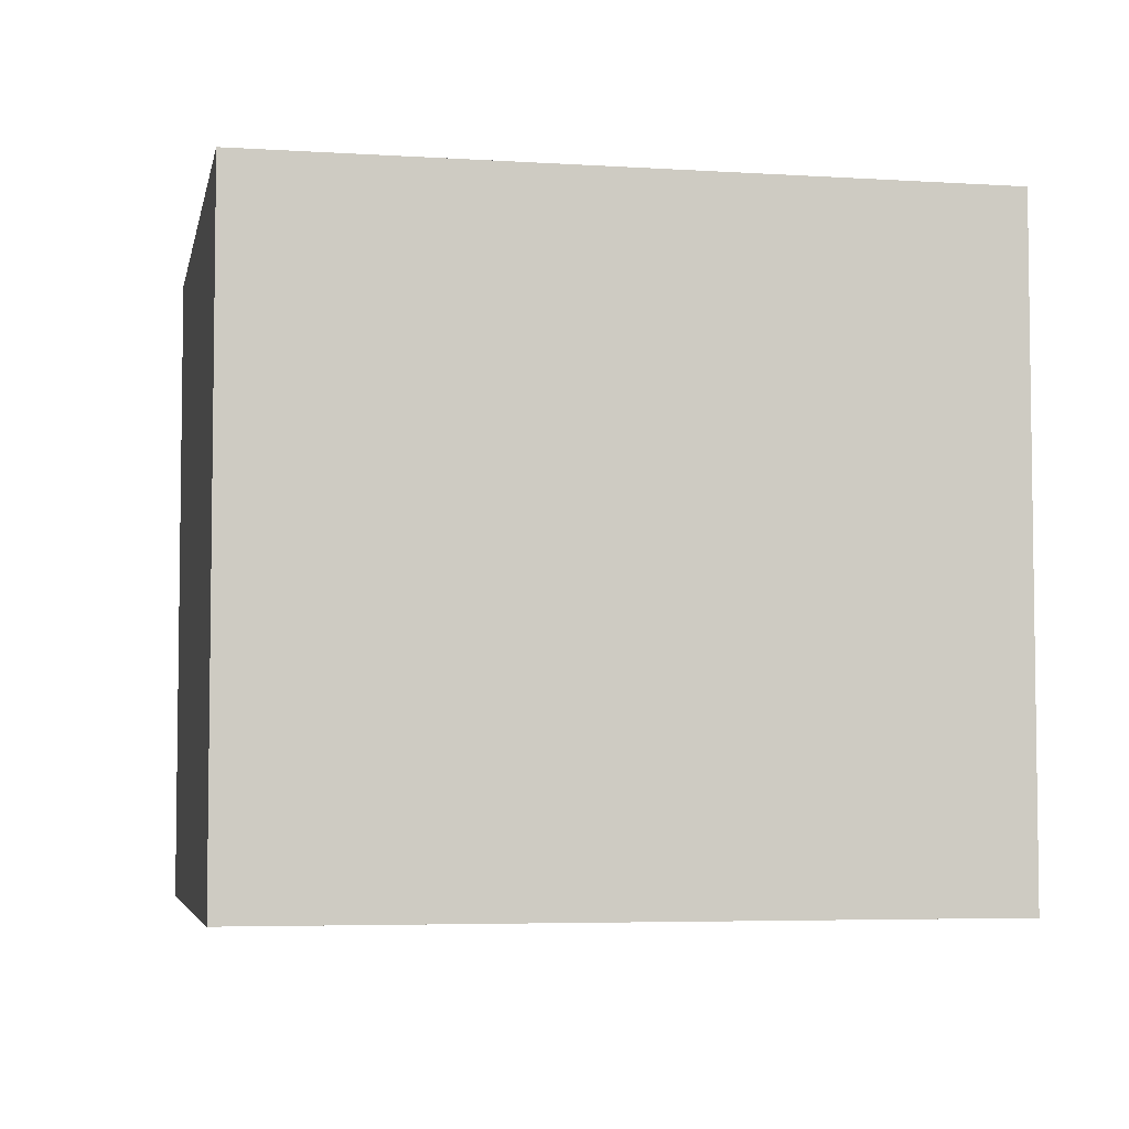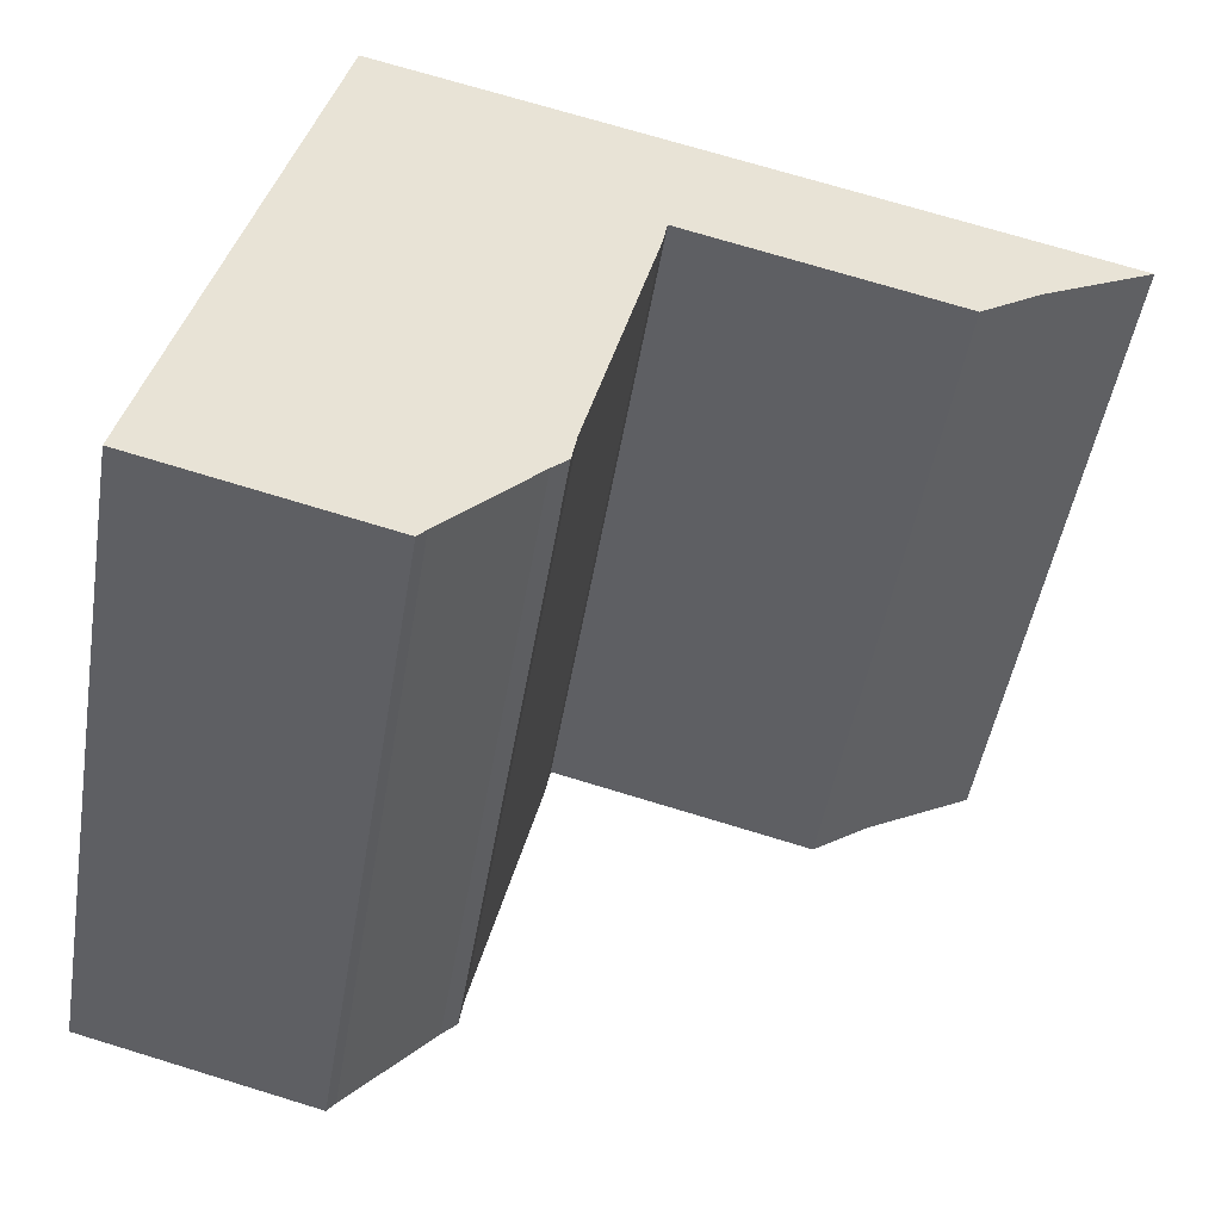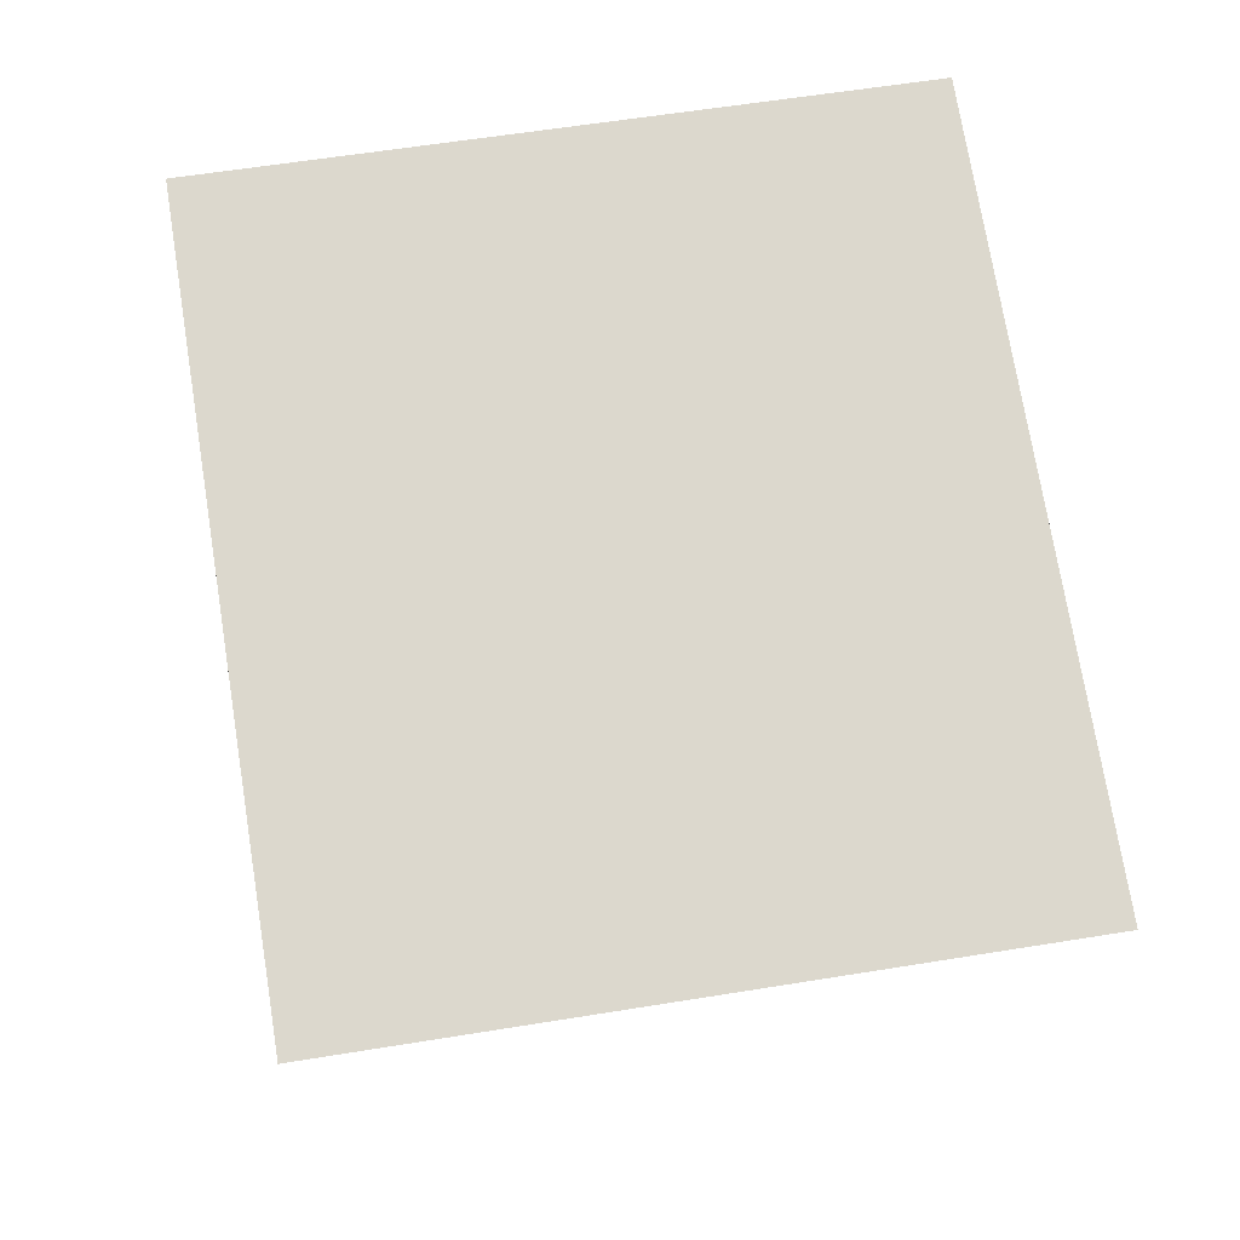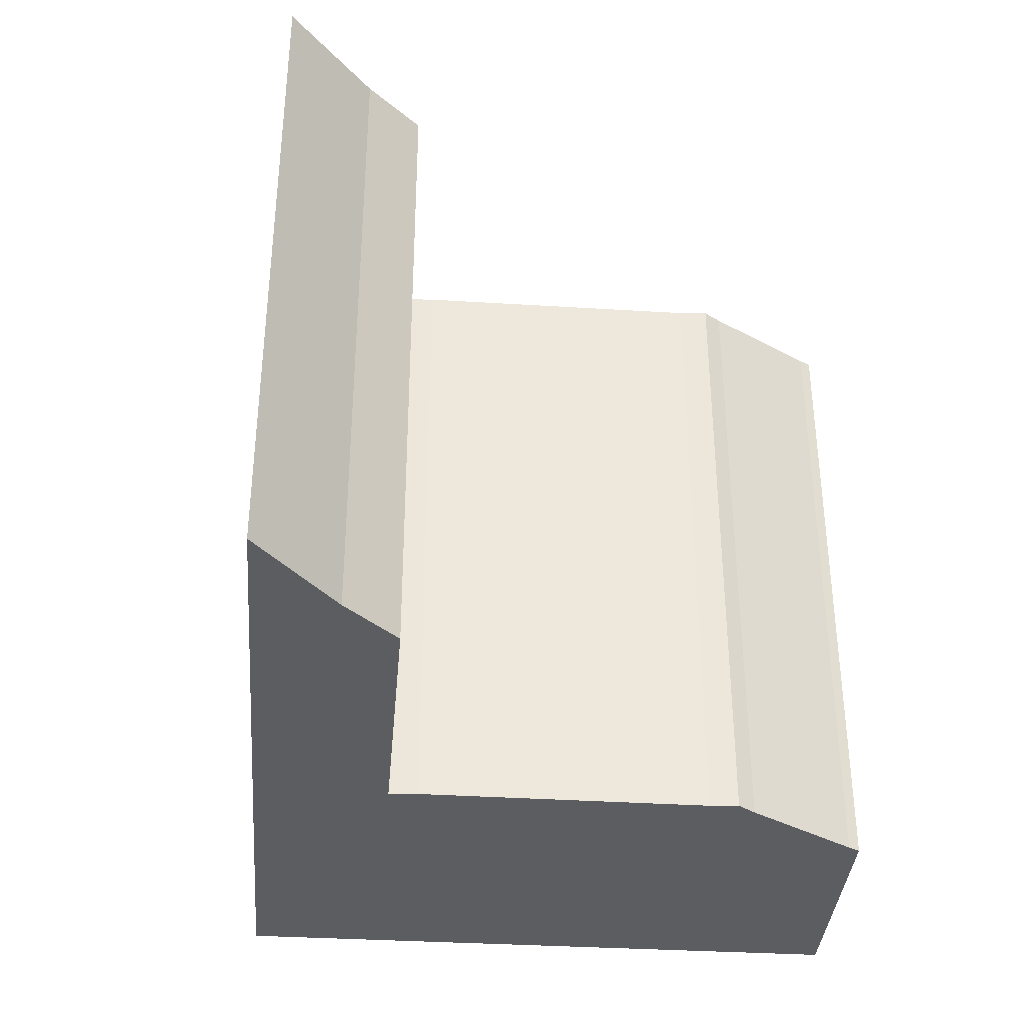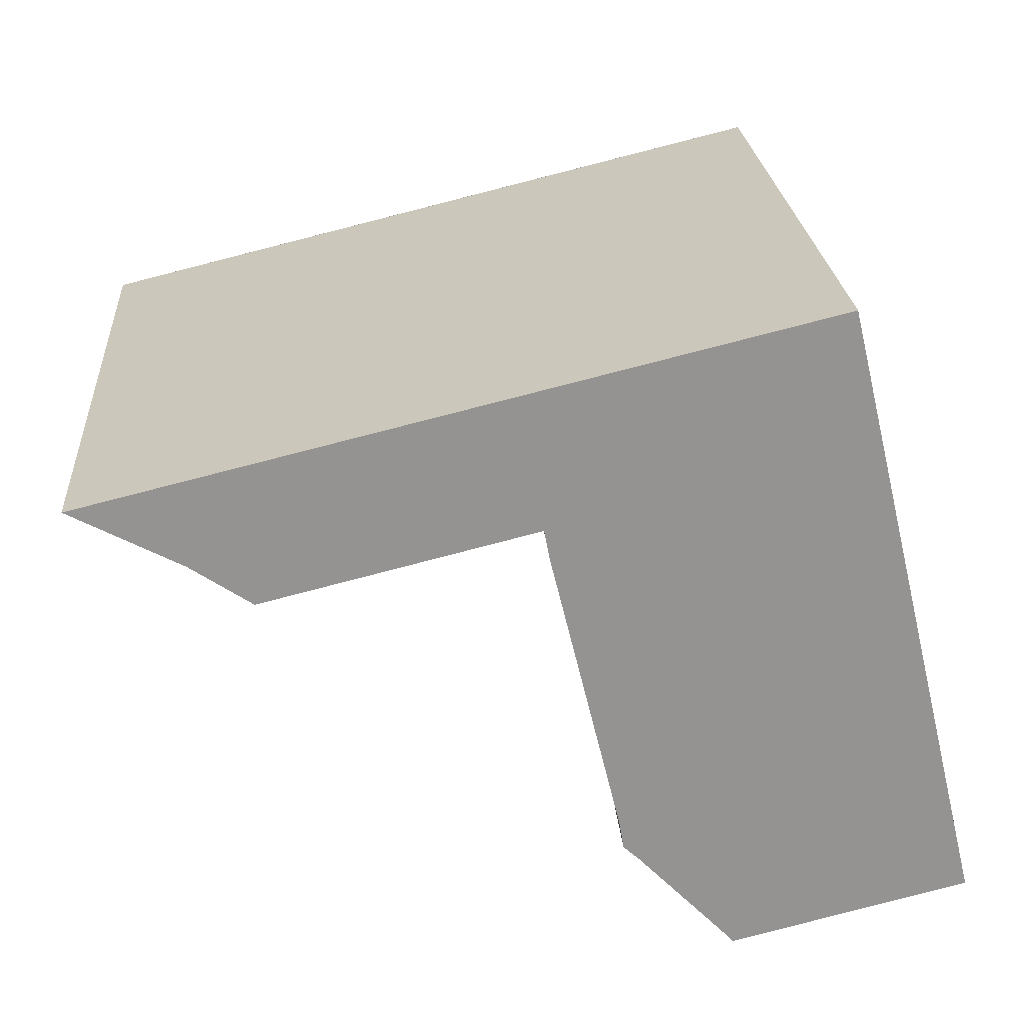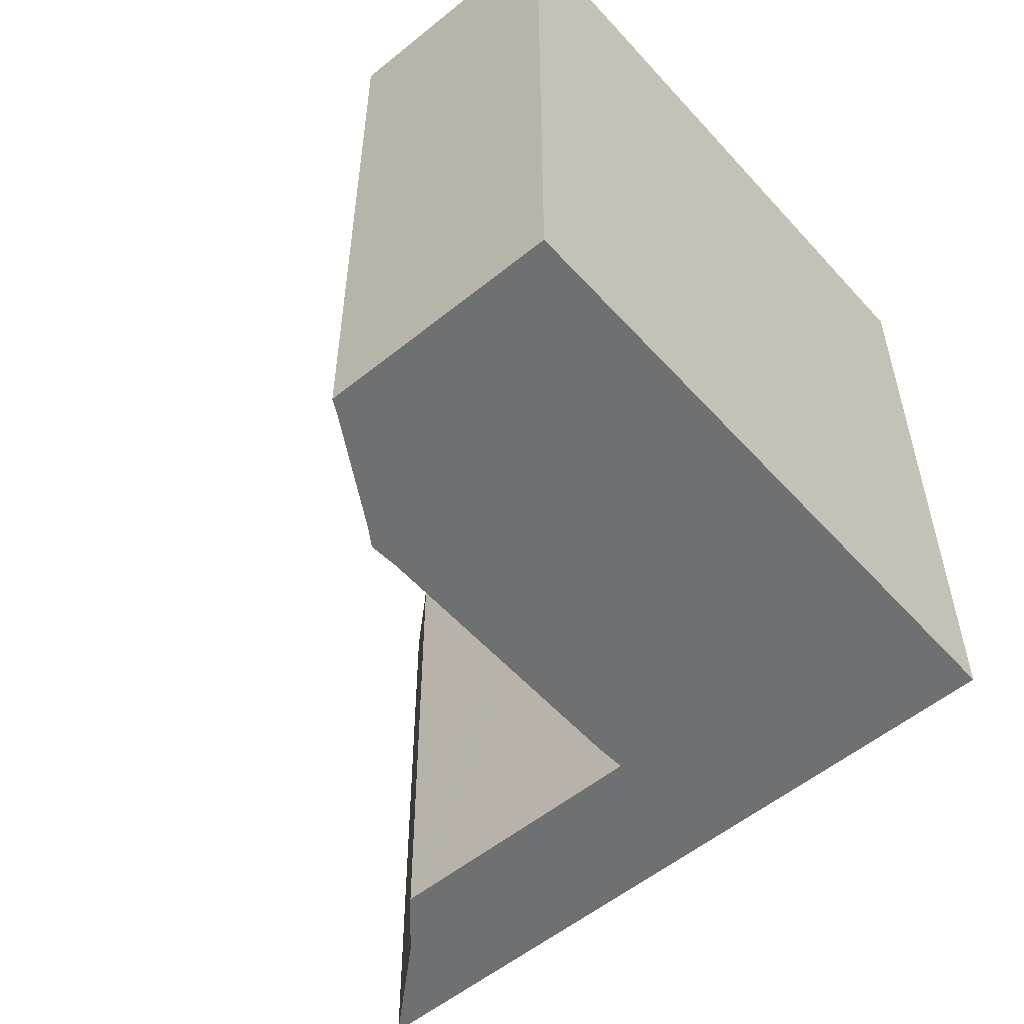
<metadata>
{"format":"obj","ext":"obj","renderer":"f3d","projection":"perspective","resolution":1024,"background":"white","views":[{"elev":-5.0,"azim":2.4,"up":"+Y"},{"elev":-48.9,"azim":-9.5,"up":"+Z"},{"elev":59.4,"azim":80.5,"up":"+Z"},{"elev":-37.2,"azim":99.2,"up":"+Y"},{"elev":23.6,"azim":175.9,"up":"+Z"},{"elev":-54.8,"azim":-125.4,"up":"+Y"}]}
</metadata>
<code>
v  8.819 7.781 4.376
v  7.117 7.781 5.778
v  10.1 7.781 5.052
v  8.117 7.781 3.902
v  5.464 7.781 6.18
v  5.33 7.781 4.591
v  4.231 7.781 6.48
v  1.704 7.781 7.094
v  5.096 7.781 4.648
v  4.98 7.781 4.677
v  4.916 7.781 4.335
v  4.1 7.781 1.006
v  0.403 7.781 1.68
v  4.062 7.781 0.787
v  4.041 7.781 0.665
v  3.858 7.781 0.497
v  2.824 7.781 -0.568
v  2.725 7.781 -0.681
v  2.521 7.781 -0.63
v  0 7.781 4.764e-16
v  4.041 -4.072e-17 0.665
v  3.858 -3.043e-17 0.497
v  2.824 3.478e-17 -0.568
v  2.725 4.17e-17 -0.681
v  0 0 0
v  2.521 3.858e-17 -0.63
v  10.1 -3.093e-16 5.052
v  8.819 -2.68e-16 4.376
v  8.117 -2.389e-16 3.902
v  4.98 -2.864e-16 4.677
v  5.33 -2.811e-16 4.591
v  5.096 -2.846e-16 4.648
v  1.704 -4.344e-16 7.094
v  0.403 -1.029e-16 1.68
v  4.231 -3.968e-16 6.48
v  5.464 -3.784e-16 6.18
v  7.117 -3.538e-16 5.778
v  4.062 -4.819e-17 0.787
v  4.1 -6.16e-17 1.006
v  4.916 -2.654e-16 4.335
g defaultobject
f 1 2 3
f 2 1 4
f 2 4 5
f 5 4 6
f 5 6 7
f 7 6 8
f 8 6 9
f 8 9 10
f 8 10 11
f 8 11 12
f 8 12 13
f 13 12 14
f 13 14 15
f 13 15 16
f 13 16 17
f 13 17 18
f 13 18 19
f 13 19 20
f 21 16 15
f 16 21 22
f 22 17 16
f 17 22 23
f 23 18 17
f 18 23 24
f 24 19 18
f 19 24 20
f 20 24 25
f 25 24 26
f 27 1 3
f 1 27 28
f 28 4 1
f 4 28 29
f 29 6 4
f 6 29 9
f 9 29 10
f 10 29 30
f 30 29 31
f 30 31 32
f 25 13 20
f 13 25 8
f 8 25 33
f 33 25 34
f 33 7 8
f 7 33 5
f 5 33 2
f 2 33 3
f 3 33 27
f 27 33 35
f 27 35 36
f 27 36 37
f 14 21 15
f 21 14 12
f 21 12 38
f 38 12 39
f 30 11 10
f 11 30 40
f 40 12 11
f 12 40 39
f 27 37 28
f 36 28 37
f 29 28 36
f 35 29 36
f 31 29 35
f 33 31 35
f 30 31 33
f 34 30 33
f 32 31 30
f 40 30 34
f 39 40 34
f 38 39 34
f 21 38 34
f 22 21 34
f 23 22 34
f 25 23 34
f 26 23 25
f 24 23 26

</code>
